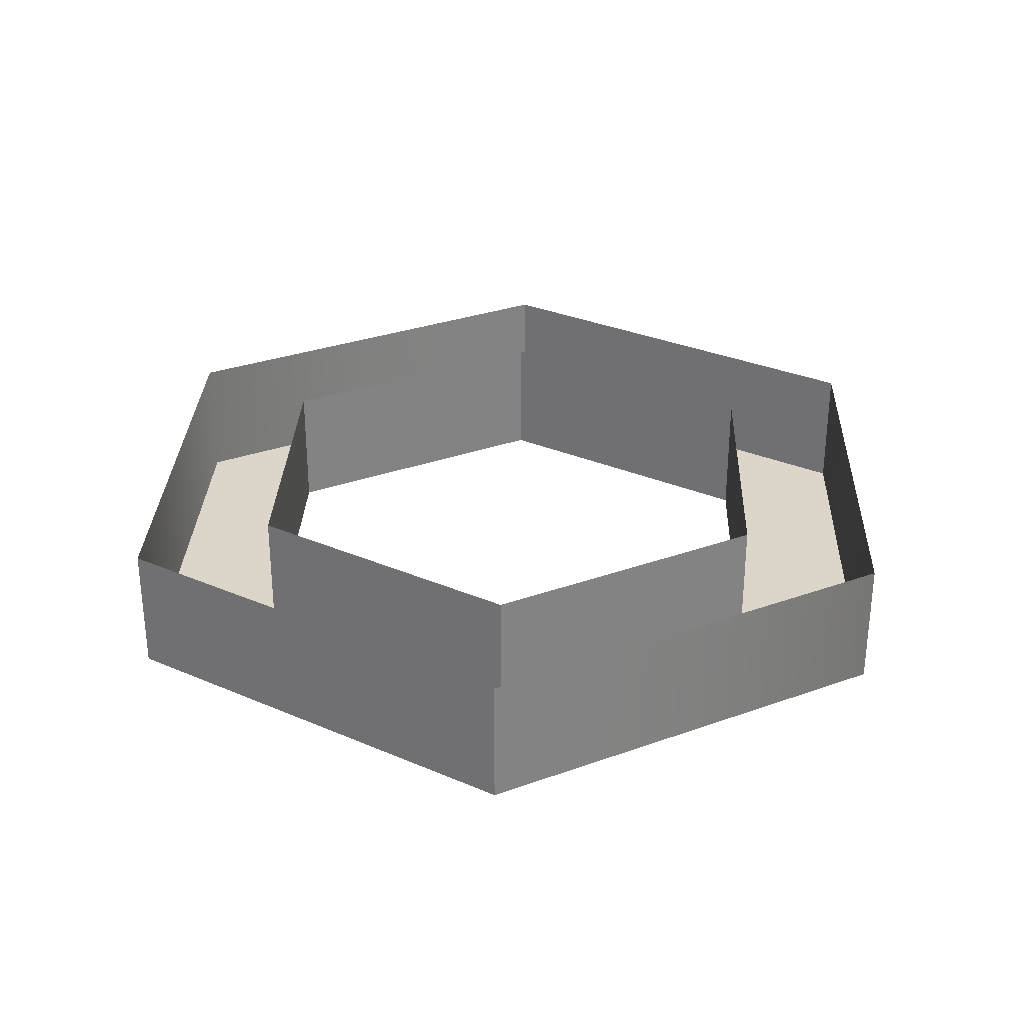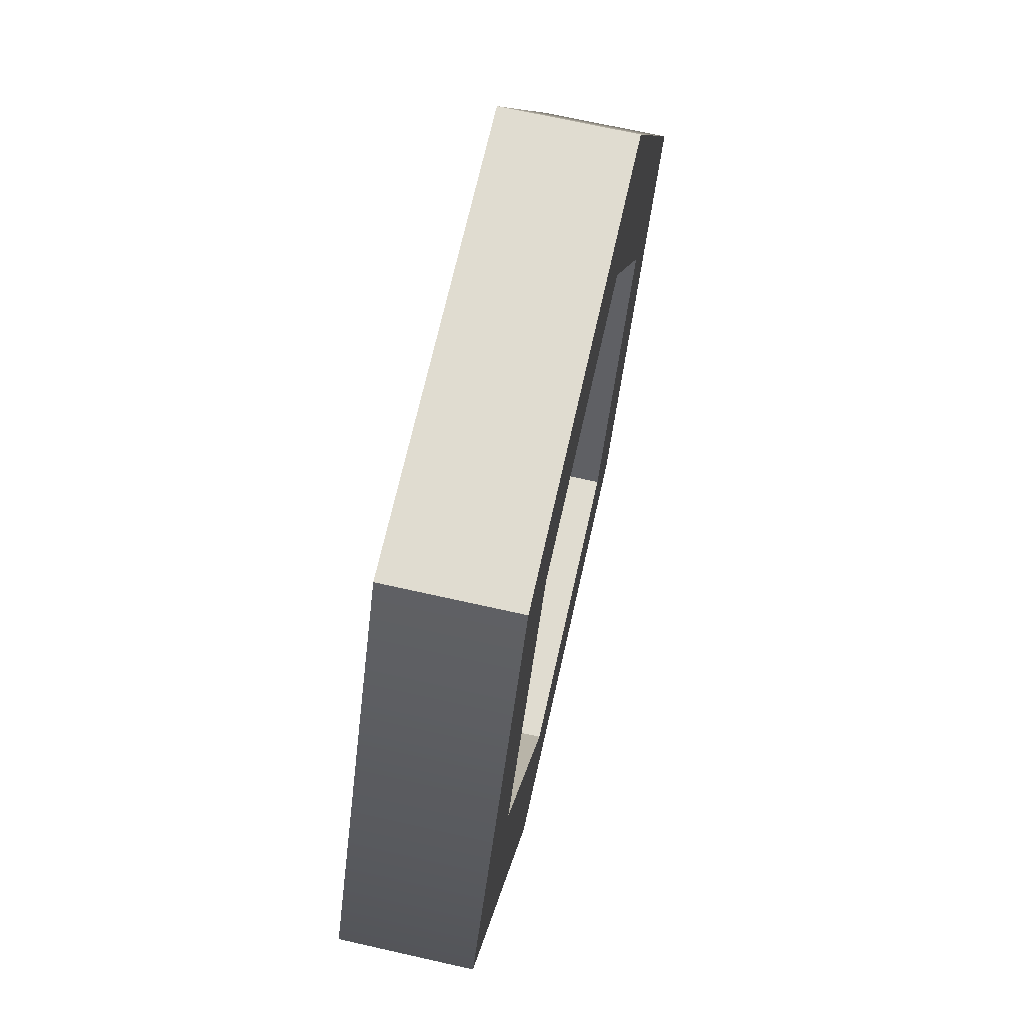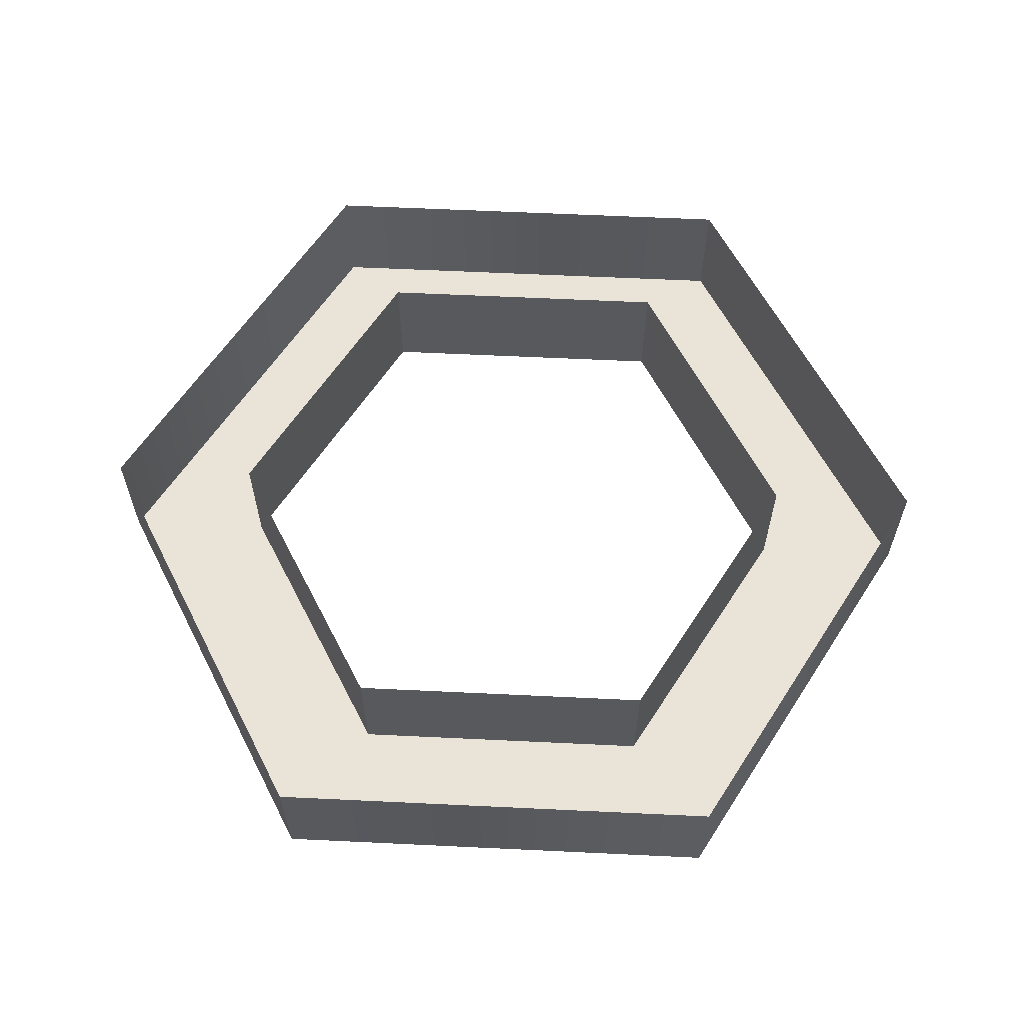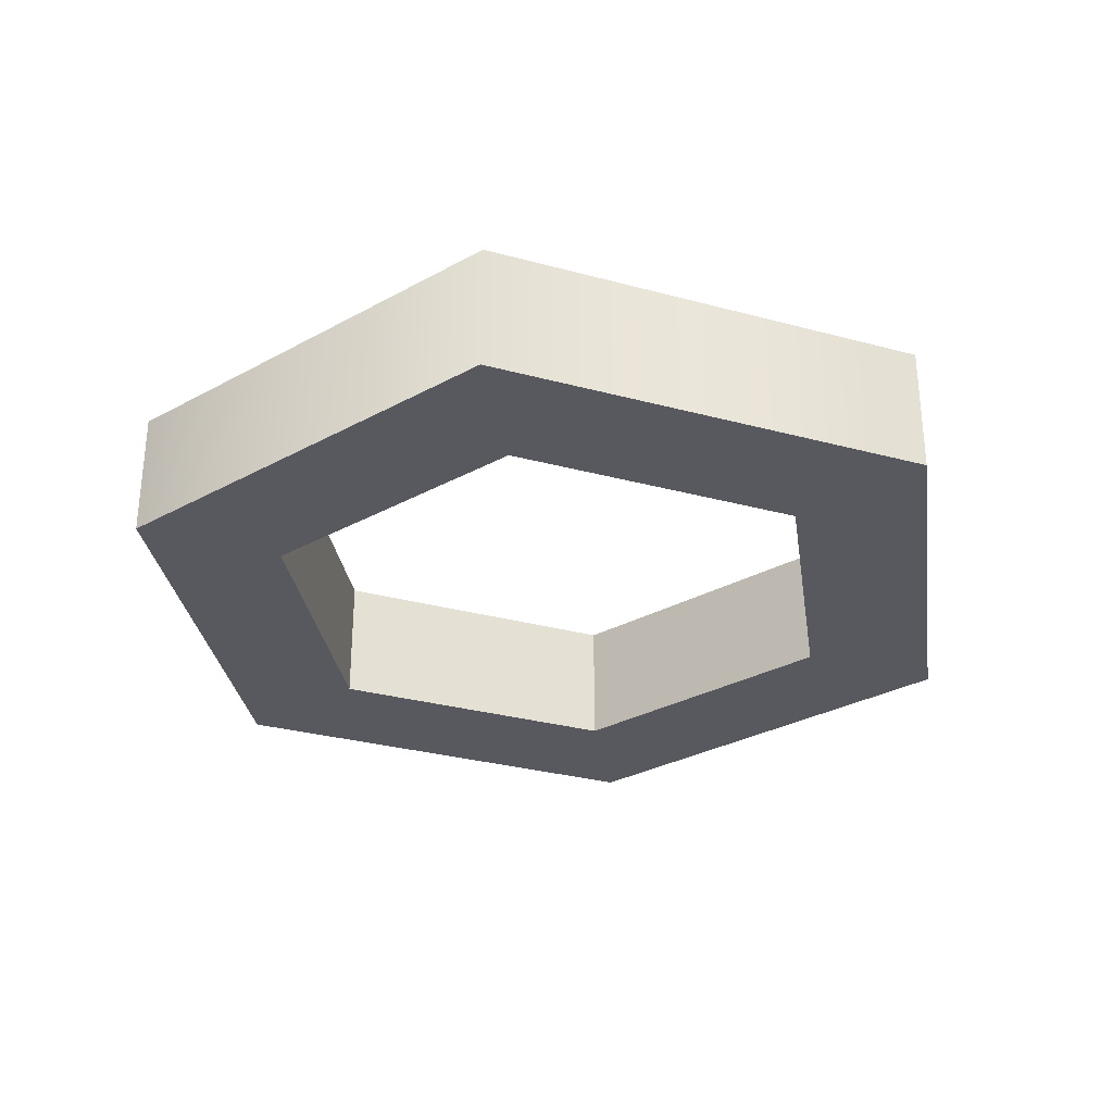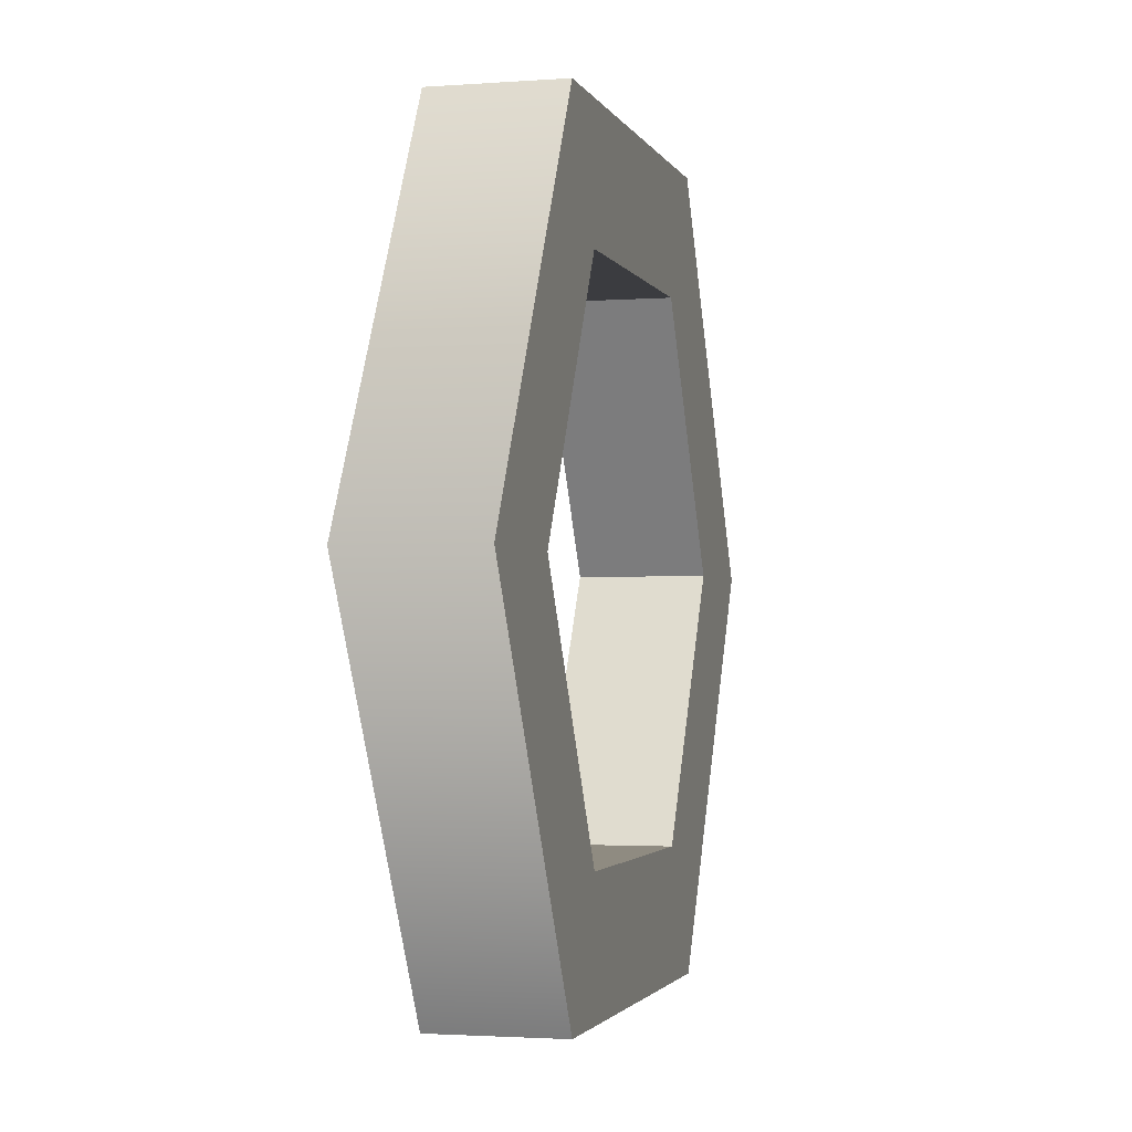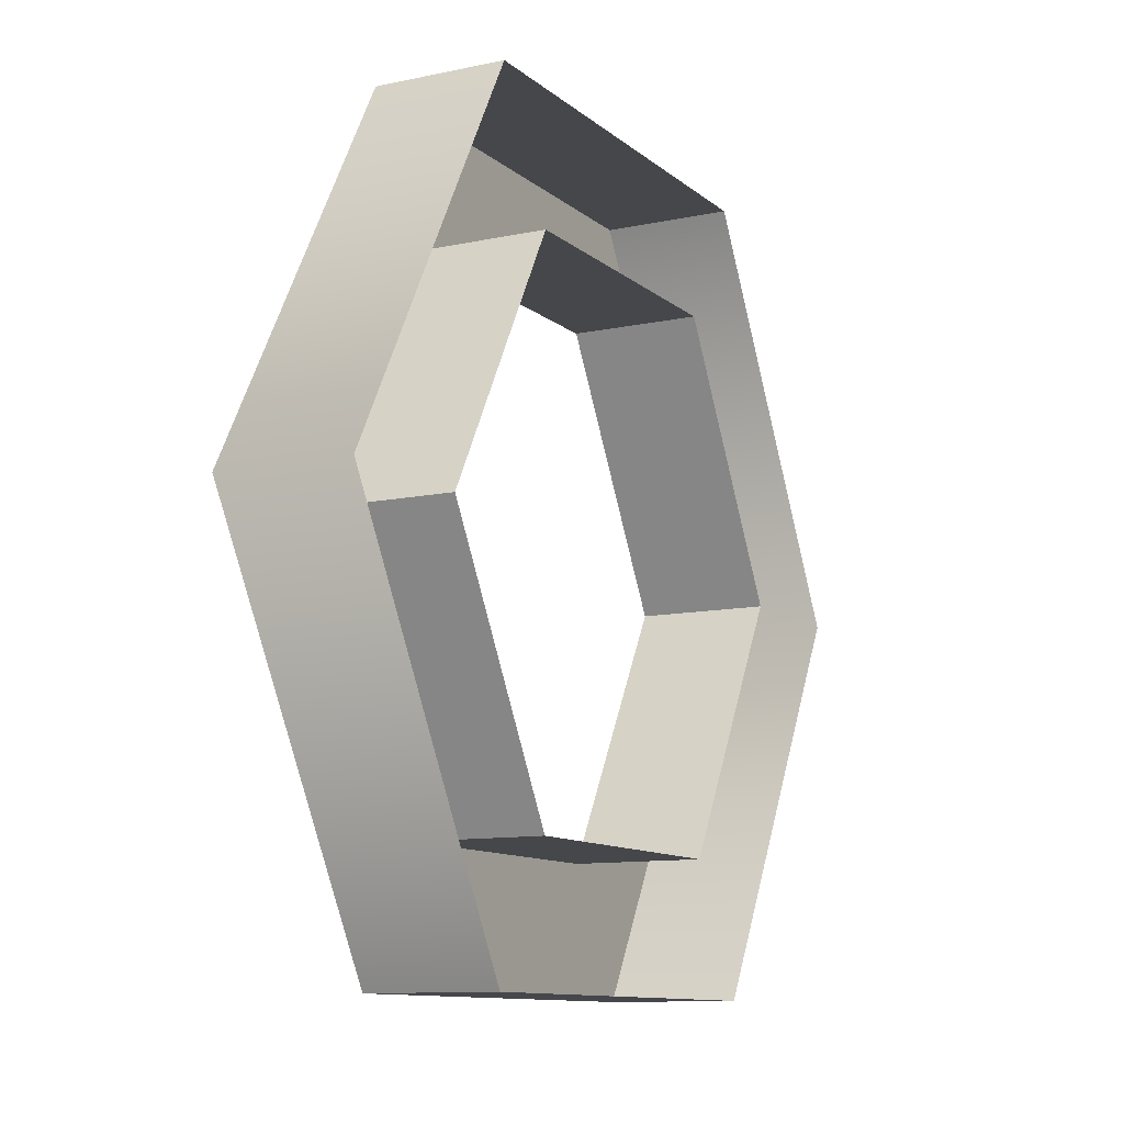
<metadata>
{"format":"obj","ext":"obj","renderer":"f3d","projection":"perspective","resolution":1024,"background":"white","views":[{"elev":30.0,"azim":-147.8,"up":"+Y"},{"elev":69.6,"azim":-77.3,"up":"+Z"},{"elev":60.8,"azim":62.8,"up":"+Y"},{"elev":-30.4,"azim":-81.4,"up":"+Y"},{"elev":-2.1,"azim":-75.3,"up":"+Z"},{"elev":-10.8,"azim":118.0,"up":"+Z"}]}
</metadata>
<code>
v 189.1 -27 1e-14
v 126.8 -27 2e-14
v 126.8 27 1e-14
v 189.1 27 0
v 94.57 -27 163.8
v 63.39 -27 109.8
v 63.39 27 109.8
v 94.57 27 163.8
v -94.57 -27 163.8
v -63.39 -27 109.8
v -63.39 27 109.8
v -94.57 27 163.8
v -189.1 -27 2e-14
v -126.8 -27 1e-14
v -126.8 27 0
v -189.1 27 1e-14
v -94.57 -27 -163.8
v -63.39 -27 -109.8
v -63.39 27 -109.8
v -94.57 27 -163.8
v 94.57 -27 -163.8
v 63.39 -27 -109.8
v 63.39 27 -109.8
v 94.57 27 -163.8
o Sweep
f 5 6 2 1
f 6 7 3 2
f 24 21 17 20
f 8 5 1 4
f 9 10 6 5
f 10 11 7 6
f 1 2 22 21
f 12 9 5 8
f 13 14 10 9
f 14 15 11 10
f 2 3 23 22
f 16 13 9 12
f 17 18 14 13
f 18 19 15 14
f 4 1 21 24
f 20 17 13 16
f 21 22 18 17
f 22 23 19 18

</code>
